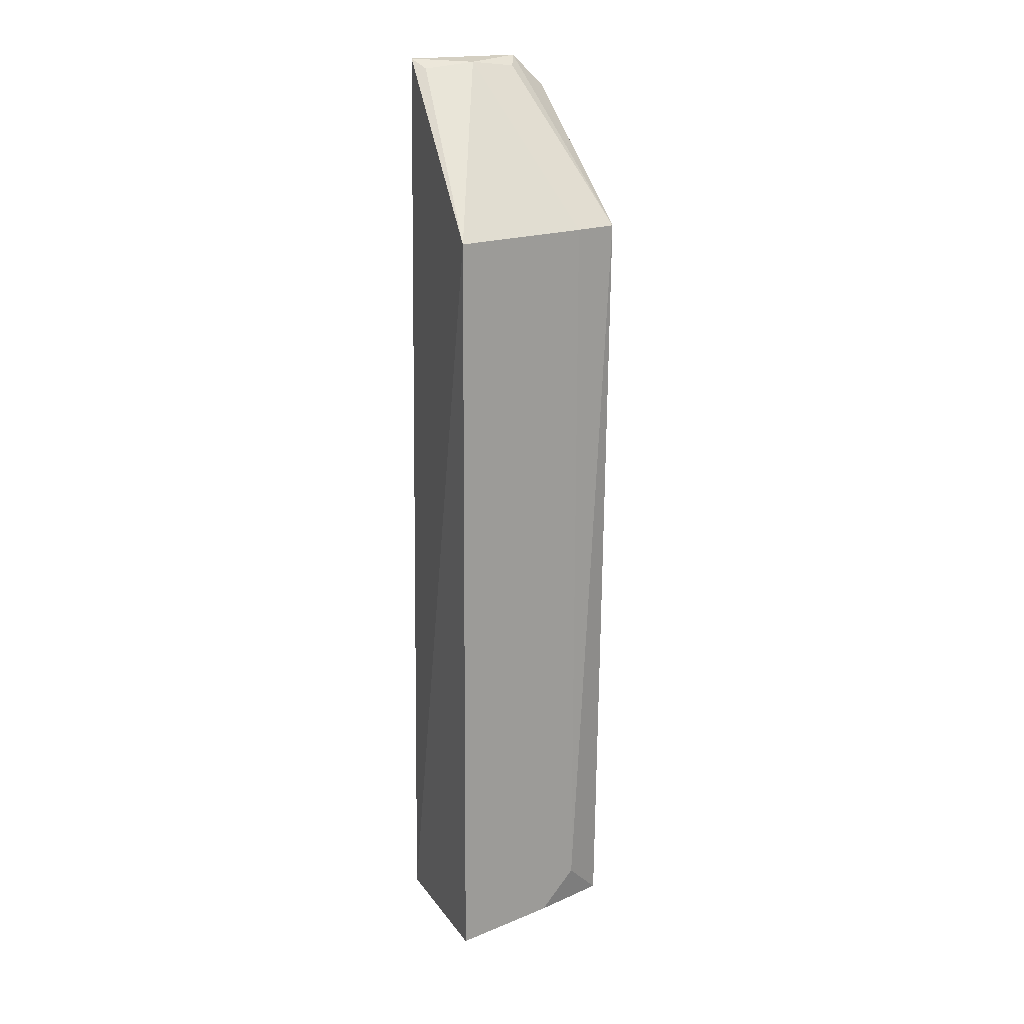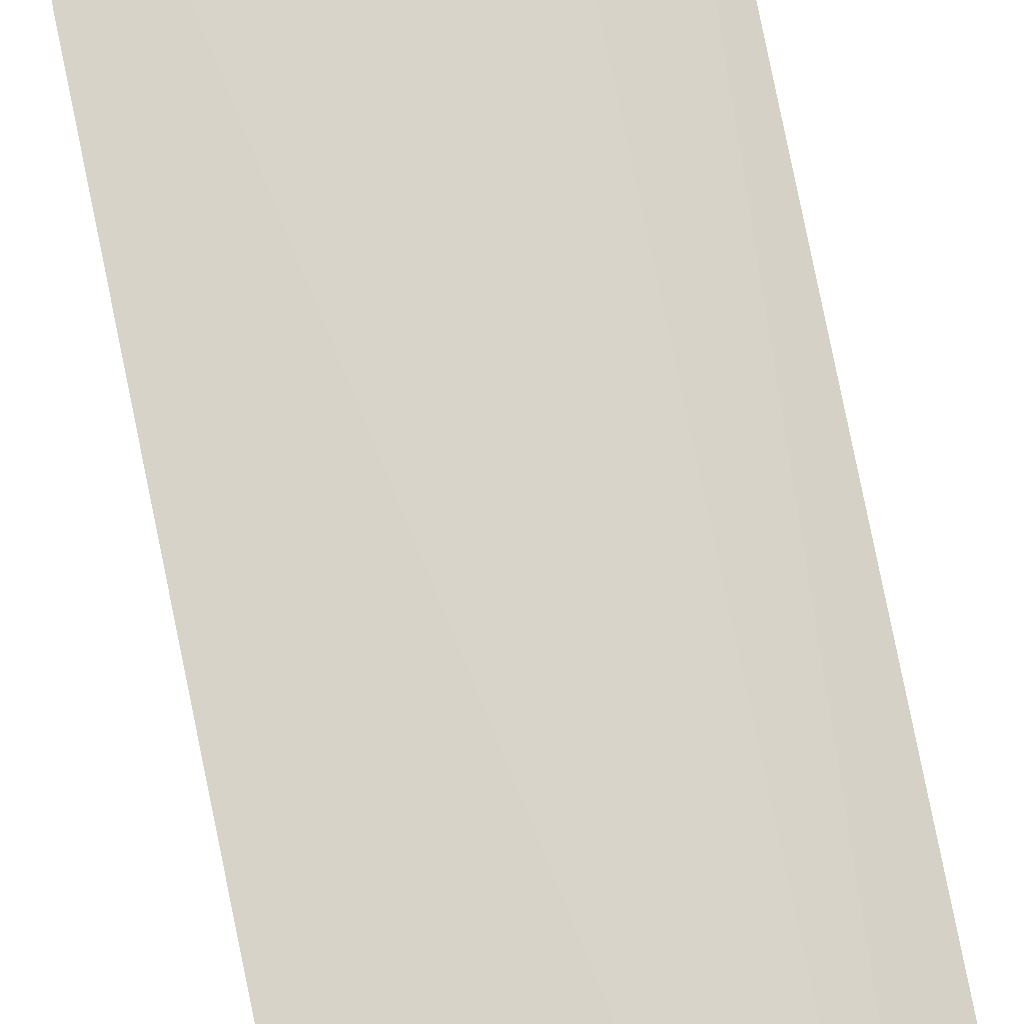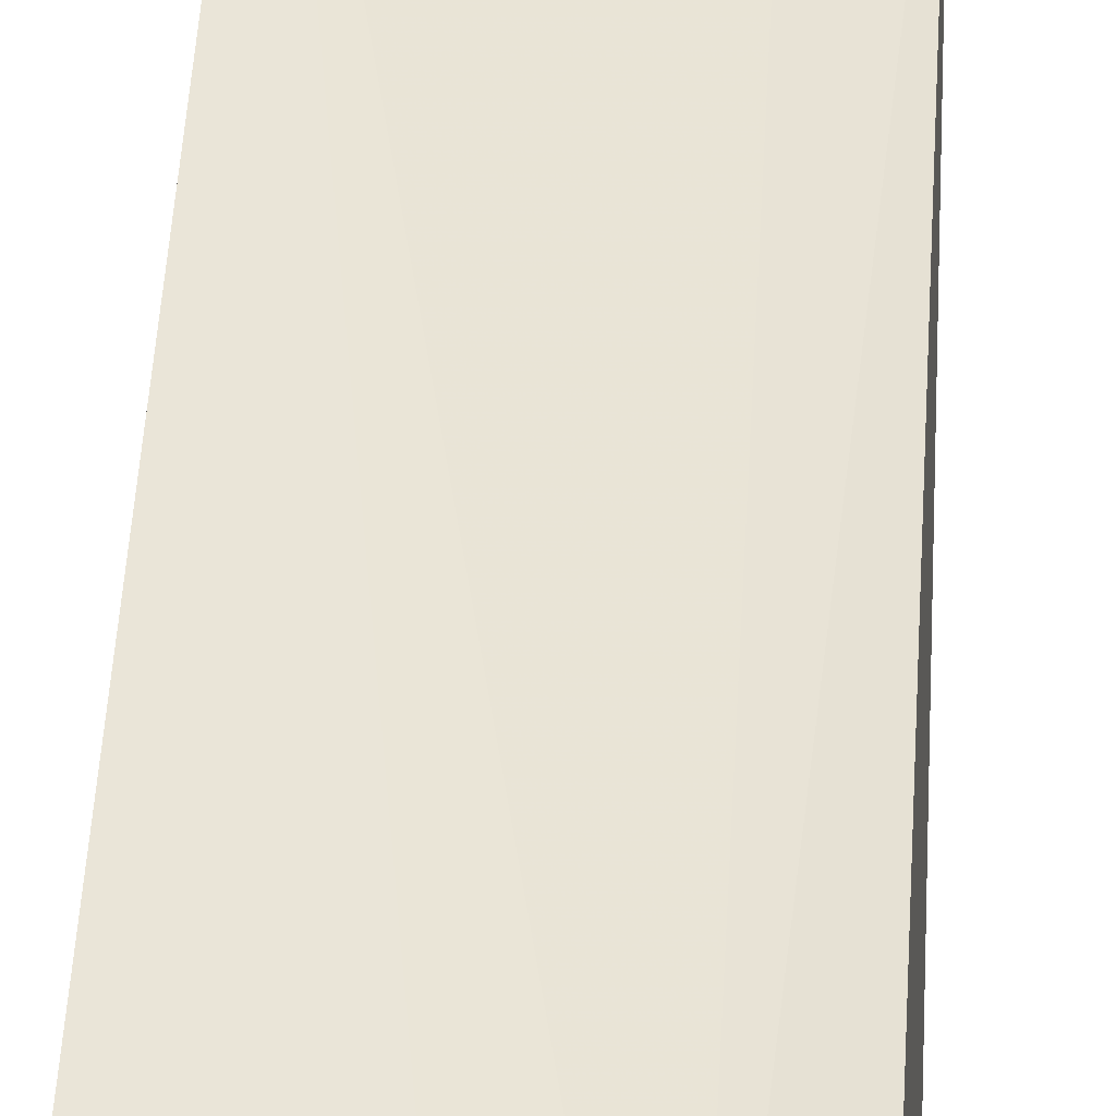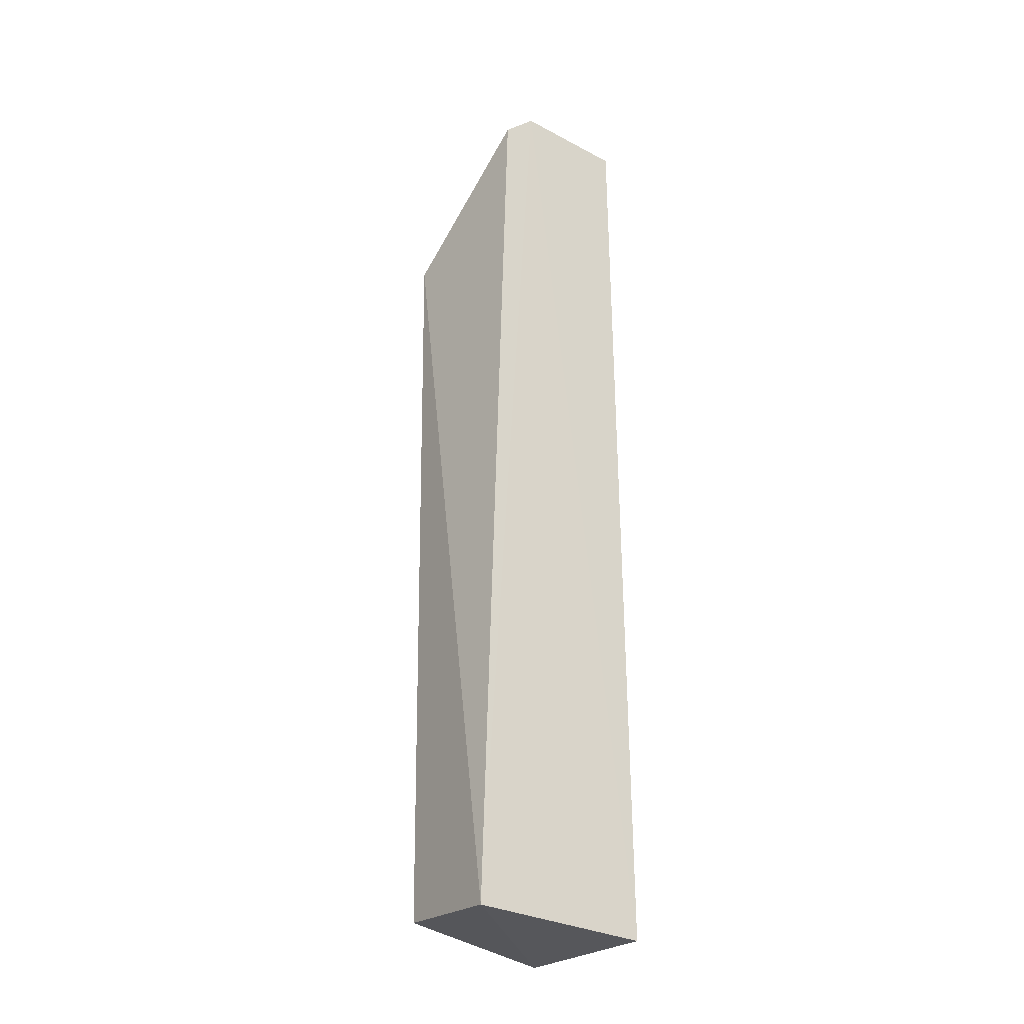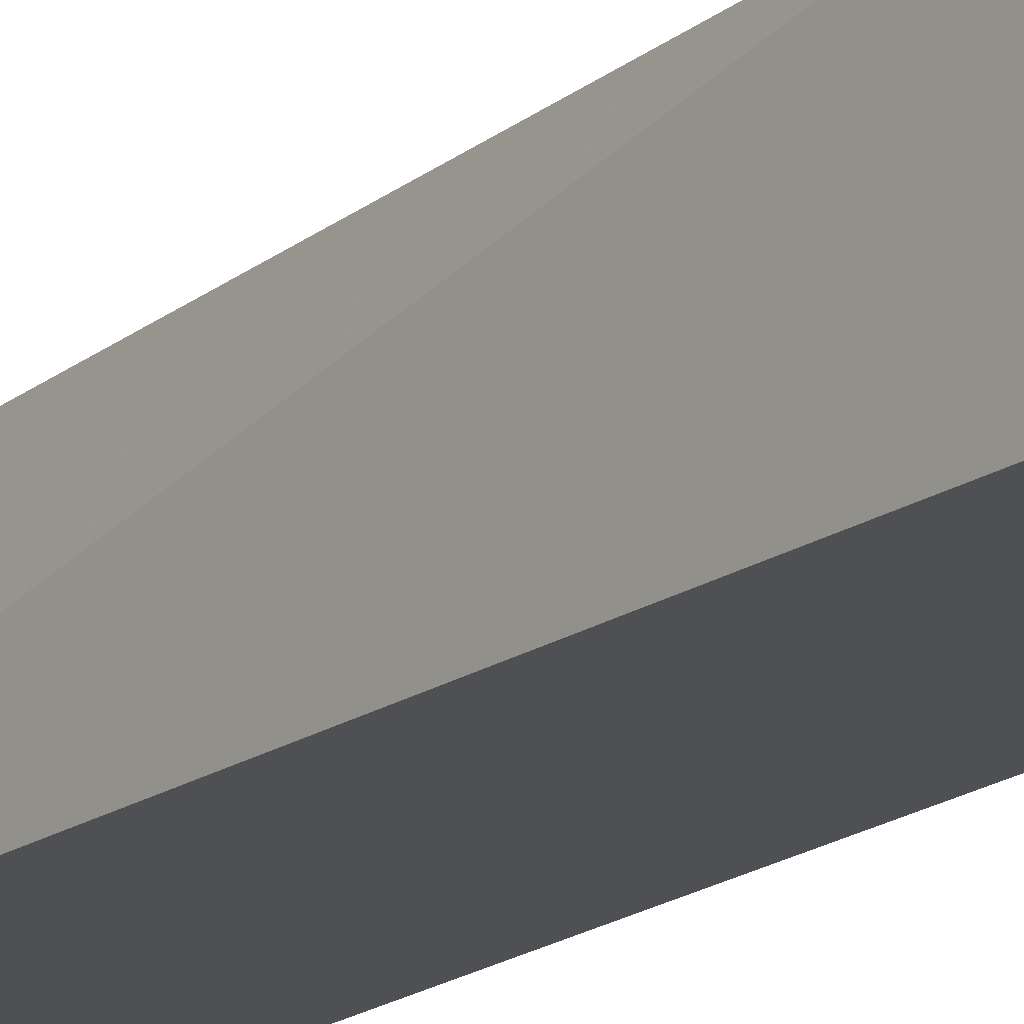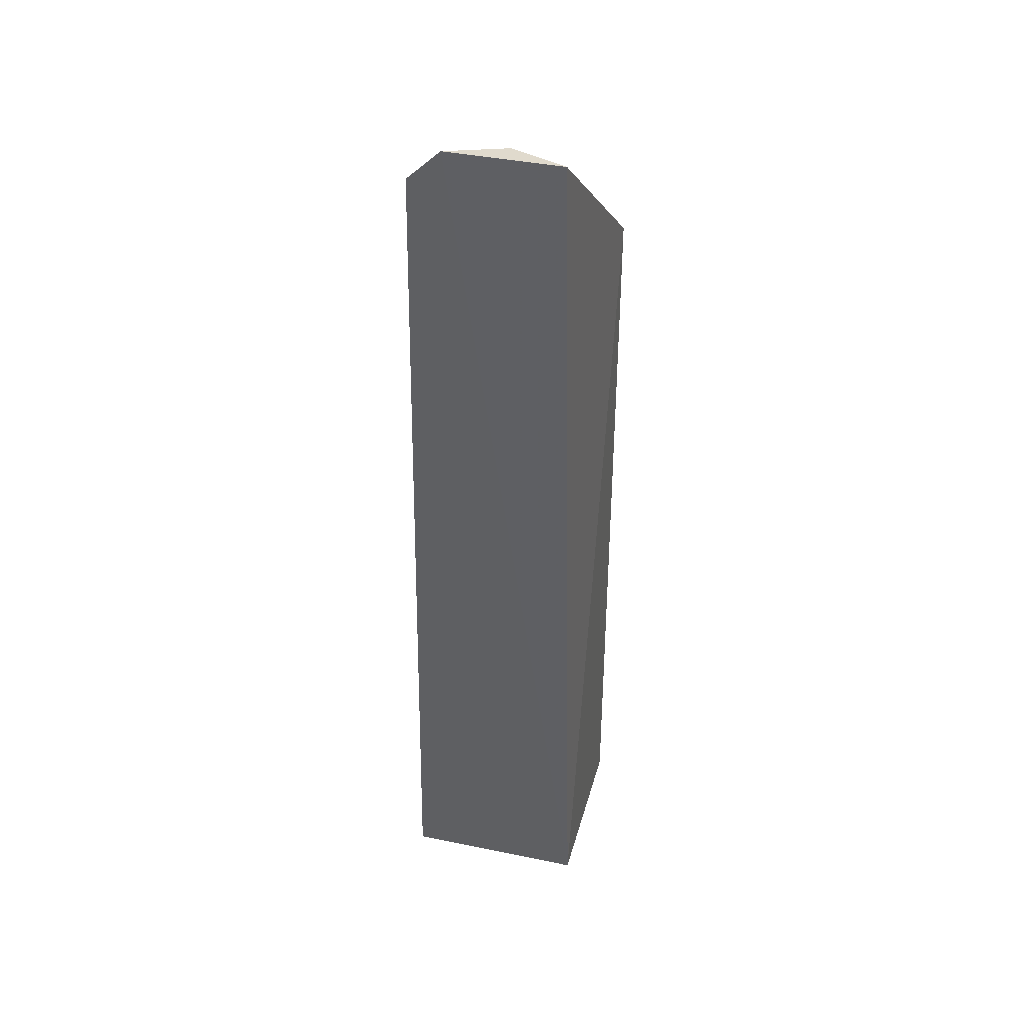
<metadata>
{"format":"obj","ext":"obj","renderer":"f3d","projection":"perspective","resolution":1024,"background":"white","views":[{"elev":18.8,"azim":156.3,"up":"+Z"},{"elev":77.7,"azim":168.3,"up":"+Y"},{"elev":43.4,"azim":-177.1,"up":"+Y"},{"elev":-30.3,"azim":-37.1,"up":"+Z"},{"elev":-19.5,"azim":-36.5,"up":"+Y"},{"elev":39.3,"azim":14.3,"up":"+Z"}]}
</metadata>
<code>
v -0.1371 0.4111 0.1882
v -0.1301 0.4167 -0.2039
v -0.1291 0.4869 0.1218
v -0.2059 0.4167 -0.2038
v -0.1805 0.4188 0.1846
v -0.1842 0.4109 0.1884
v -0.1283 0.4845 -0.199
v -0.1606 0.4223 0.1869
v -0.2041 0.4702 0.1218
v -0.1406 0.4185 0.1845
v -0.1981 0.4112 0.1752
v -0.2025 0.4658 -0.1981
v -0.1863 0.4746 -0.1812
v -0.1863 0.4746 0.1218
v -0.1709 0.4772 -0.1964
f 1 2 3
f 6 4 2
f 6 2 1
f 7 3 2
f 7 2 4
f 8 6 1
f 8 5 6
f 9 6 5
f 9 5 8
f 10 8 1
f 10 1 3
f 10 3 8
f 11 9 4
f 11 4 6
f 11 6 9
f 12 7 4
f 12 4 9
f 13 12 9
f 14 9 8
f 14 8 3
f 14 13 9
f 14 3 13
f 15 13 3
f 15 3 7
f 15 7 12
f 15 12 13

</code>
